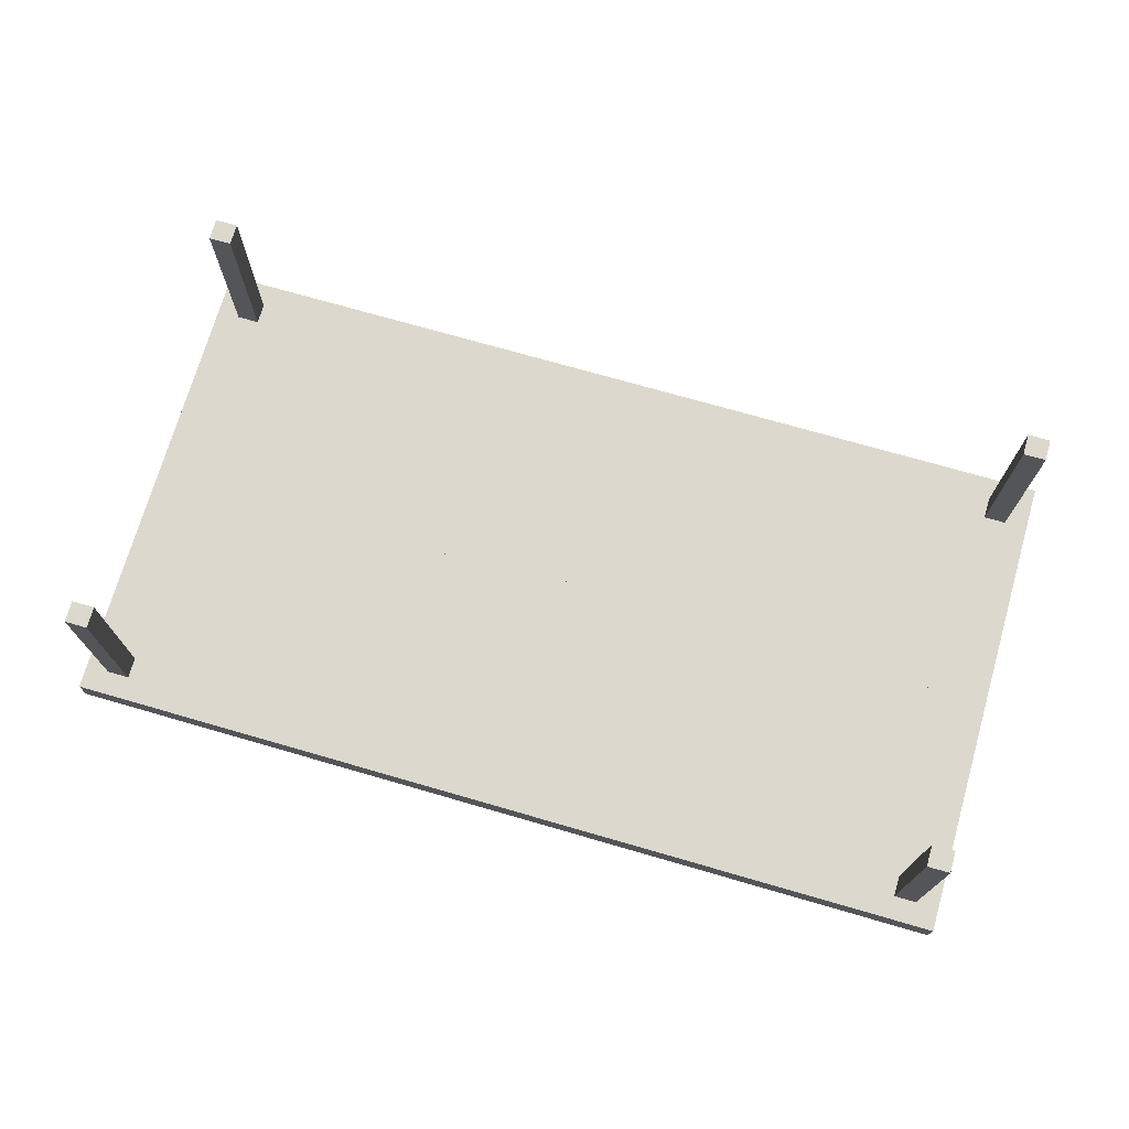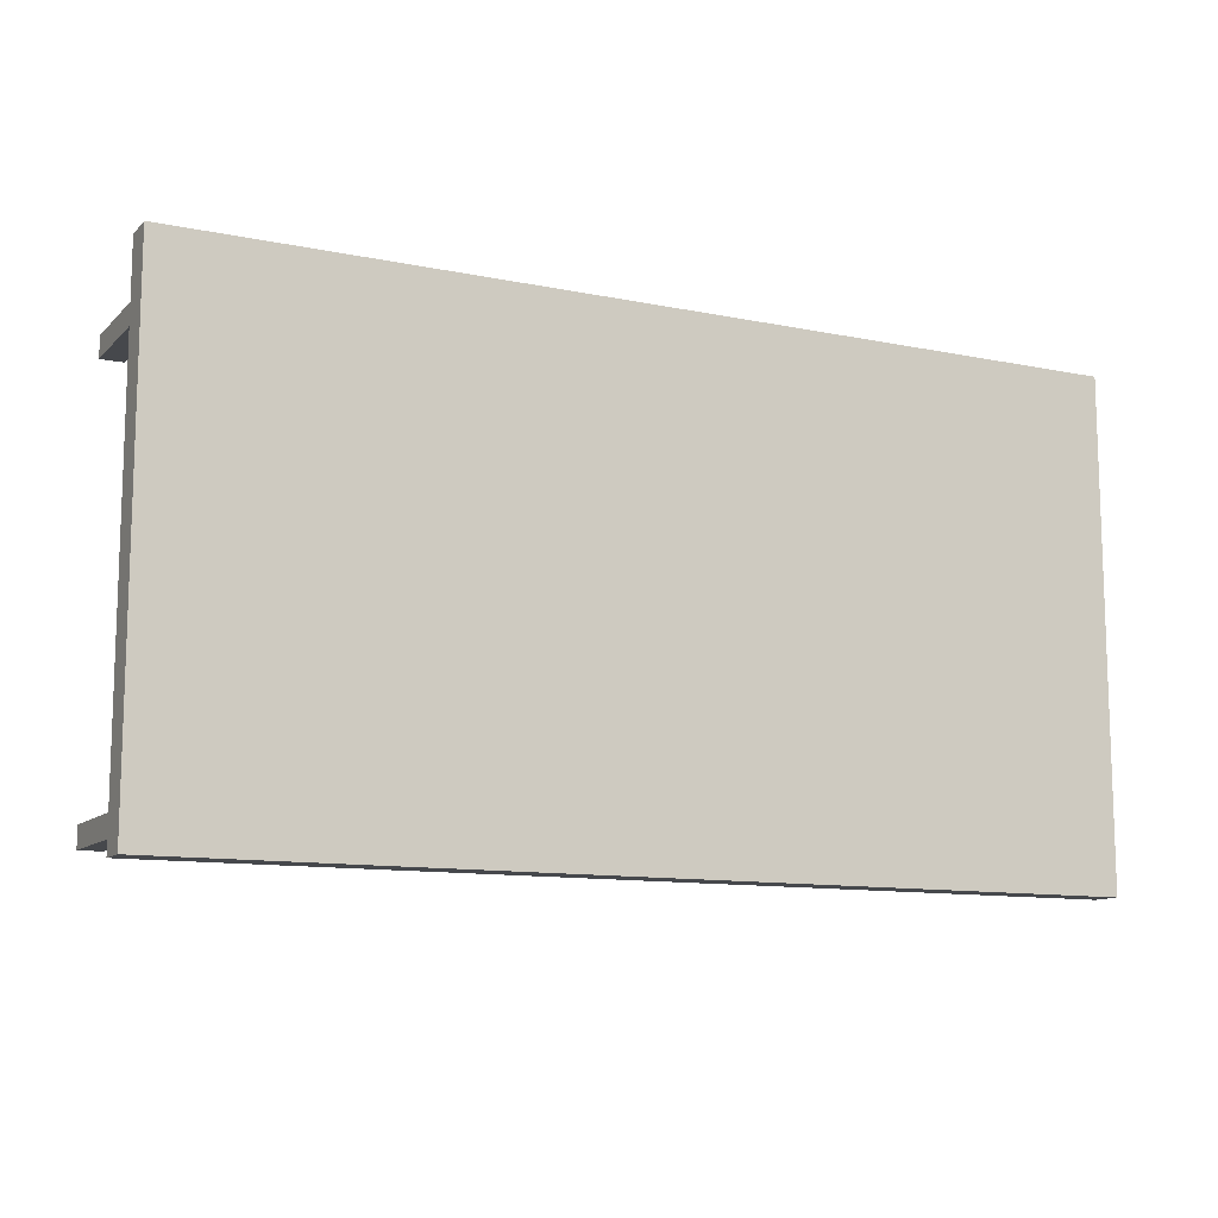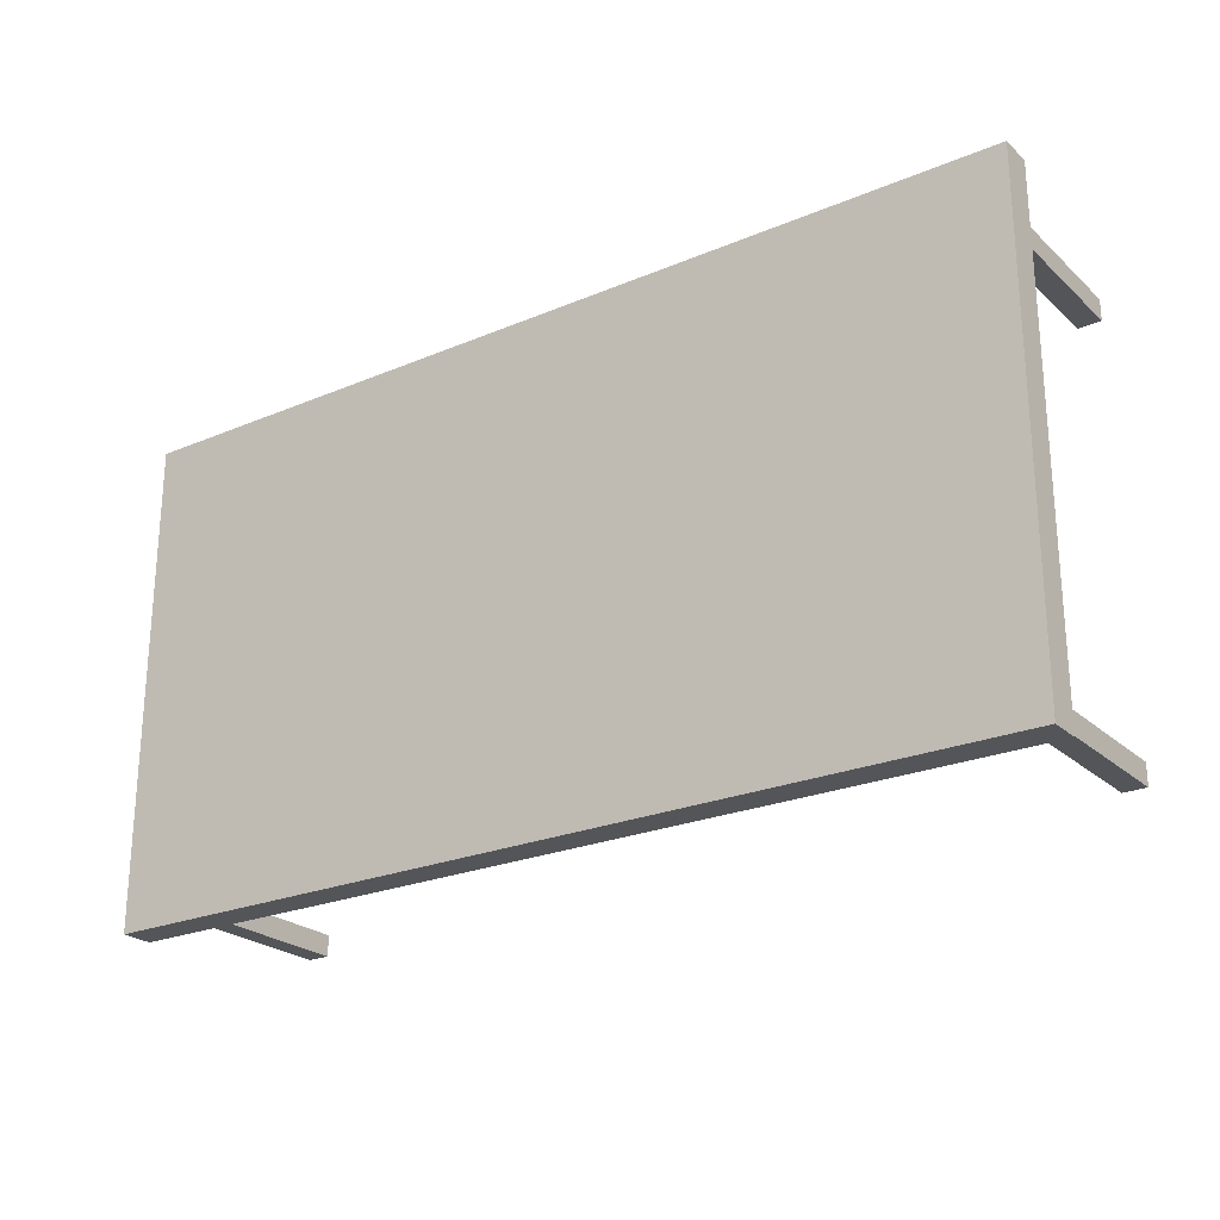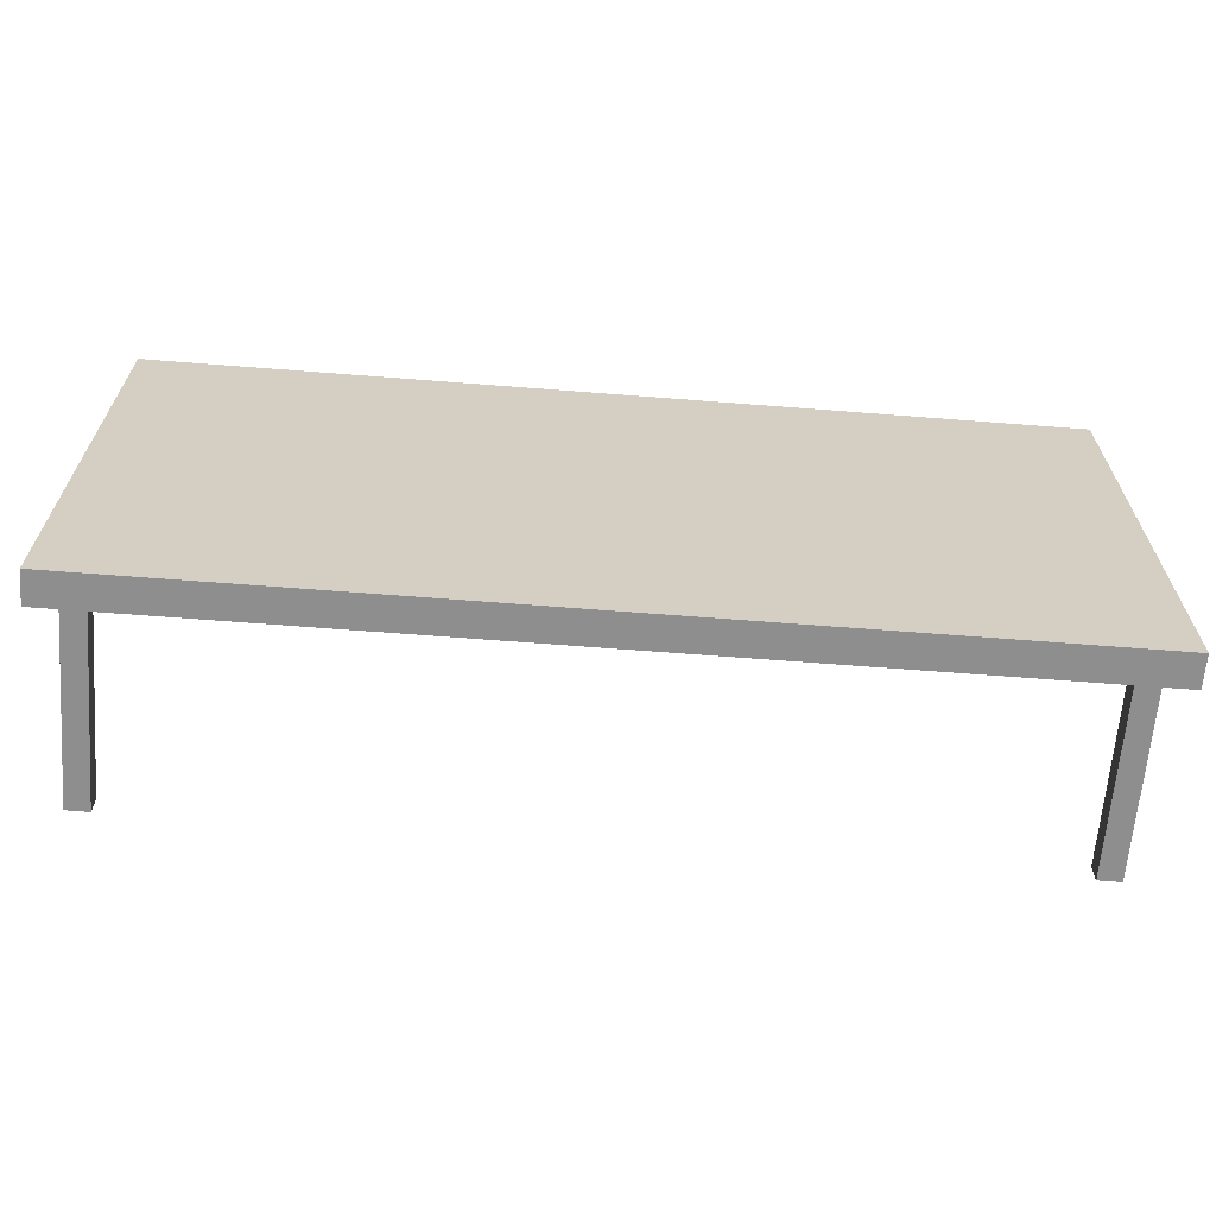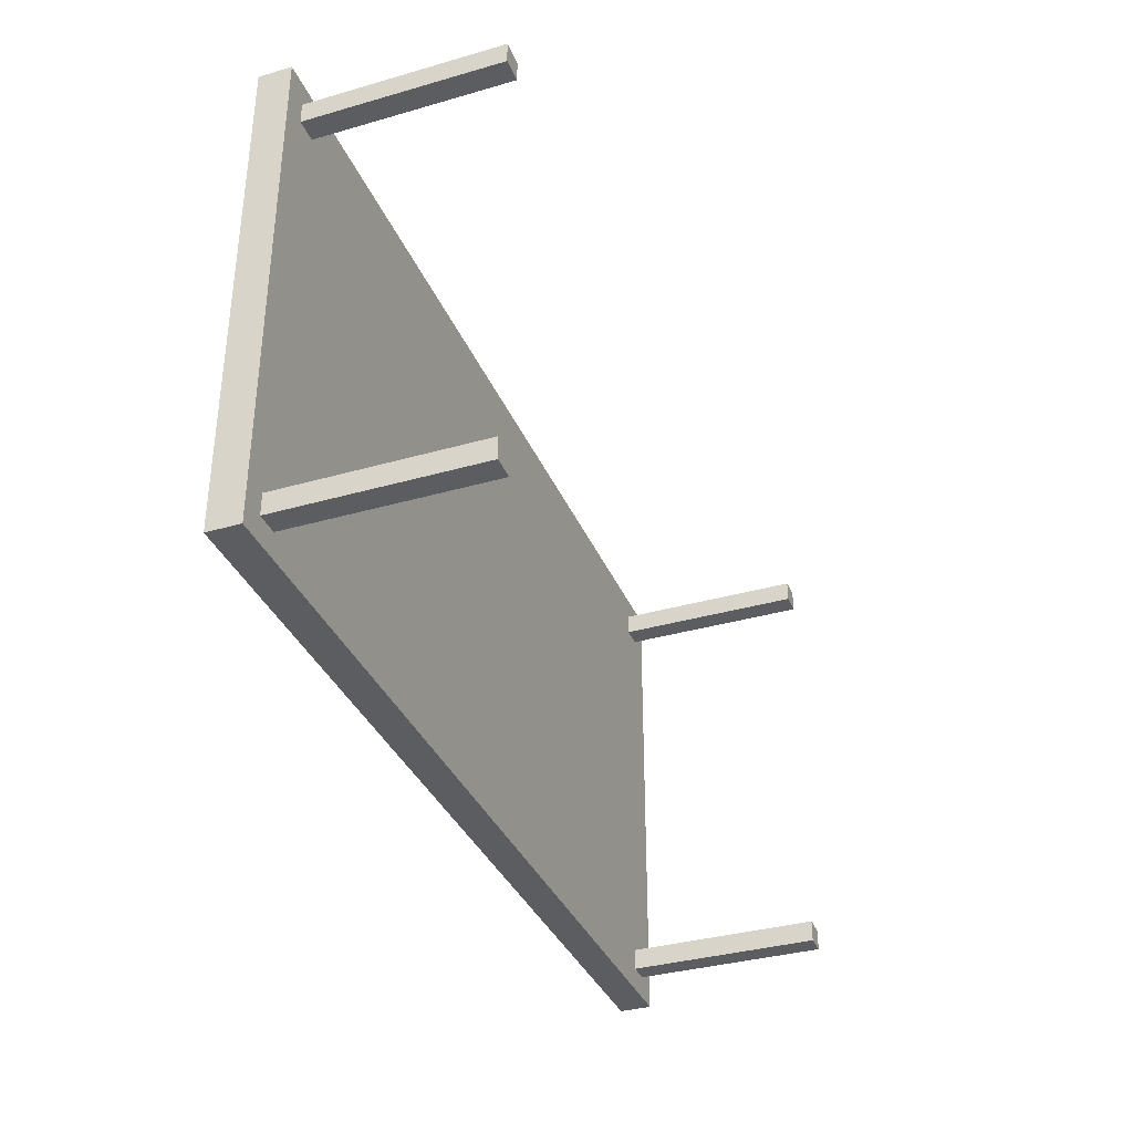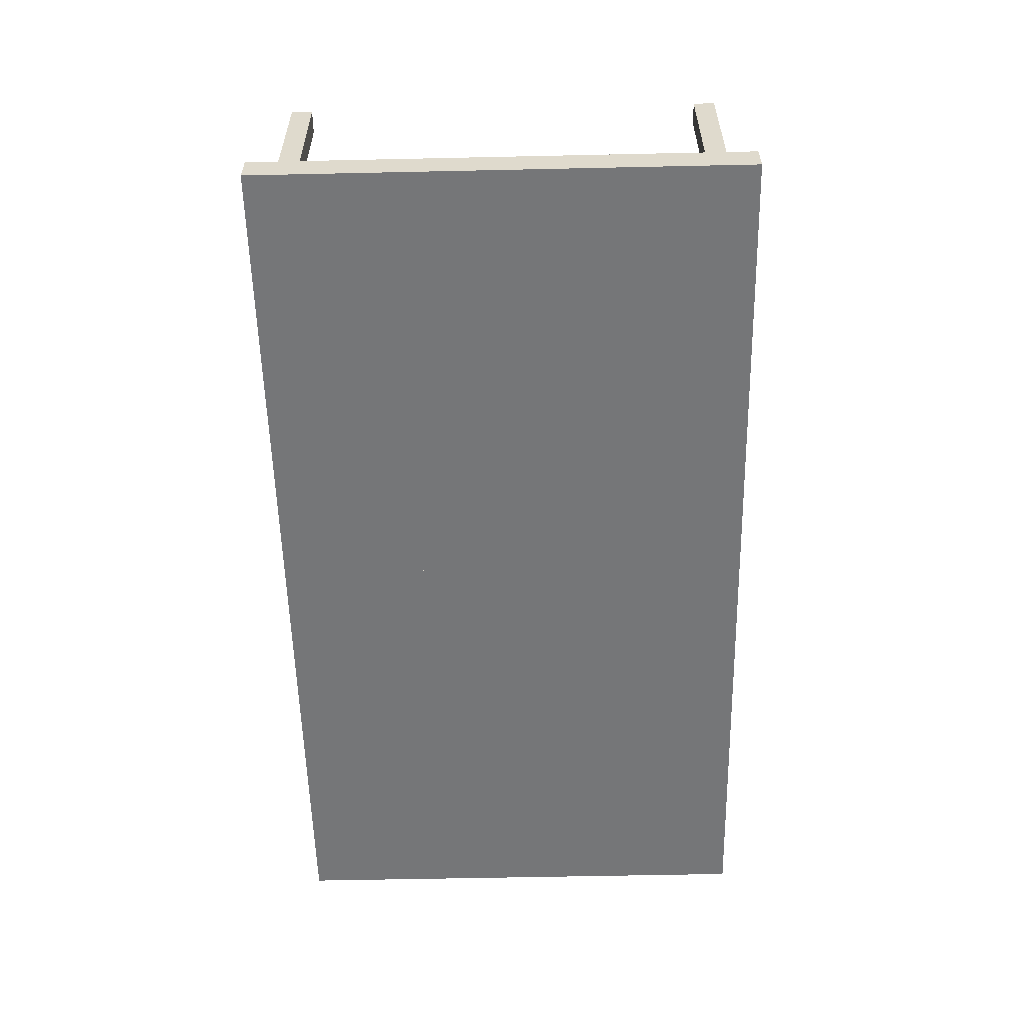
<metadata>
{"format":"obj","ext":"obj","renderer":"f3d","projection":"perspective","resolution":1024,"background":"white","views":[{"elev":72.5,"azim":16.1,"up":"+Z"},{"elev":-11.5,"azim":153.6,"up":"+Y"},{"elev":-24.1,"azim":-145.1,"up":"+Y"},{"elev":-65.0,"azim":175.5,"up":"+Y"},{"elev":-35.4,"azim":-69.2,"up":"+Y"},{"elev":-56.8,"azim":91.3,"up":"+Z"}]}
</metadata>
<code>
o Table_Cube.236
v 6.485 3.475 -2.716
v 6.485 3.475 -3.172
v 6.152 3.475 -3.172
v 6.152 3.475 -2.716
v 6.485 3.142 -3.172
v 6.485 3.142 -2.716
v 6.152 3.142 -2.716
v 6.152 3.142 -3.172
v 5.836 3.475 -2.716
v 5.836 3.475 -3.172
v 5.836 3.142 -3.172
v 5.836 3.142 -2.716
v 6.485 2.841 -3.172
v 6.485 2.841 -2.716
v 6.152 2.841 -2.716
v 6.152 2.841 -3.172
v 5.836 2.841 -2.716
v 5.836 2.841 -3.172
v 6.152 3.142 -0
v 5.836 3.142 -0
v 6.152 2.841 -0
v 5.836 2.841 -0
v 0 3.475 -2.716
v 0 3.475 -3.172
v -6.485 3.475 -2.716
v -6.485 3.475 -3.172
v -6.152 3.475 -3.172
v -6.152 3.475 -2.716
v 0 3.142 -2.716
v 0 3.142 -3.172
v -6.485 3.142 -3.172
v -6.485 3.142 -2.716
v -6.152 3.142 -2.716
v -6.152 3.142 -3.172
v -5.836 3.475 -2.716
v -5.836 3.475 -3.172
v -5.836 3.142 -3.172
v -5.836 3.142 -2.716
v 0 2.841 -3.172
v -6.485 2.841 -3.172
v -6.485 2.841 -2.716
v -6.152 2.841 -2.716
v -6.152 2.841 -3.172
v 0 2.841 -2.716
v -5.836 2.841 -2.716
v -5.836 2.841 -3.172
v -6.152 3.142 0
v -5.836 3.142 0
v -6.152 2.841 0
v -5.836 2.841 0
v 6.485 0 -2.716
v 6.485 -3.475 -2.716
v 6.485 0 -3.172
v 6.485 -3.475 -3.172
v 6.152 0 -3.172
v 6.152 -3.475 -3.172
v 6.152 0 -2.716
v 6.152 -3.475 -2.716
v 6.485 -3.142 -3.172
v 6.485 -3.142 -2.716
v 6.152 -3.142 -2.716
v 6.152 -3.142 -3.172
v 5.836 0 -3.172
v 5.836 -3.475 -2.716
v 5.836 -3.475 -3.172
v 5.836 0 -2.716
v 5.836 -3.142 -3.172
v 5.836 -3.142 -2.716
v 6.485 -2.841 -3.172
v 6.485 -2.841 -2.716
v 6.152 -2.841 -2.716
v 6.152 -2.841 -3.172
v 5.836 -2.841 -2.716
v 5.836 -2.841 -3.172
v 6.152 -3.142 0
v 5.836 -3.142 0
v 6.152 -2.841 0
v 5.836 -2.841 0
v 0 0 -2.716
v -0 -3.475 -2.716
v 0 0 -3.172
v -0 -3.475 -3.172
v -6.485 0 -2.716
v -6.485 -3.475 -2.716
v -6.485 0 -3.172
v -6.485 -3.475 -3.172
v -6.152 0 -3.172
v -6.152 -3.475 -3.172
v -6.152 0 -2.716
v -6.152 -3.475 -2.716
v -0 -3.142 -2.716
v -0 -3.142 -3.172
v -6.485 -3.142 -3.172
v -6.485 -3.142 -2.716
v -6.152 -3.142 -2.716
v -6.152 -3.142 -3.172
v -5.836 0 -3.172
v -5.836 -3.475 -2.716
v -5.836 -3.475 -3.172
v -5.836 0 -2.716
v -5.836 -3.142 -3.172
v -5.836 -3.142 -2.716
v -0 -2.841 -3.172
v -6.485 -2.841 -3.172
v -6.485 -2.841 -2.716
v -6.152 -2.841 -2.716
v -6.152 -2.841 -3.172
v -0 -2.841 -2.716
v -5.836 -2.841 -2.716
v -5.836 -2.841 -3.172
v -6.152 -3.142 1e-06
v -5.836 -3.142 1e-06
v -6.152 -2.841 1e-06
v -5.836 -2.841 1e-06
f 8 3 2 5
f 5 2 1 6
f 12 9 23 29
f 10 24 23 9
f 2 3 4 1
f 6 1 4 7
f 11 10 3 8
f 18 11 8 16
f 14 6 7 15
f 17 12 29 44
f 13 5 6 14
f 16 8 5 13
f 12 17 22 20
f 39 30 11 18
f 30 24 10 11
f 3 10 9 4
f 7 4 9 12
f 81 39 18 63
f 57 15 17 66
f 55 16 13 53
f 53 13 14 51
f 66 17 44 79
f 51 14 15 57
f 63 18 16 55
f 21 19 20 22
f 7 12 20 19
f 17 15 21 22
f 15 7 19 21
f 29 30 24 23
f 34 31 26 27
f 31 32 25 26
f 38 29 23 35
f 36 35 23 24
f 26 25 28 27
f 32 33 28 25
f 37 34 27 36
f 46 43 34 37
f 41 42 33 32
f 45 44 29 38
f 40 41 32 31
f 43 40 31 34
f 44 39 30 29
f 38 48 50 45
f 39 46 37 30
f 30 37 36 24
f 27 28 35 36
f 33 38 35 28
f 81 97 46 39
f 89 100 45 42
f 79 81 39 44
f 87 85 40 43
f 85 83 41 40
f 100 79 44 45
f 83 89 42 41
f 97 87 43 46
f 49 50 48 47
f 33 47 48 38
f 45 50 49 42
f 42 49 47 33
f 62 59 54 56
f 59 60 52 54
f 68 91 80 64
f 55 57 51 53
f 65 64 80 82
f 54 52 58 56
f 63 66 57 55
f 60 61 58 52
f 67 62 56 65
f 74 72 62 67
f 70 71 61 60
f 73 108 91 68
f 69 70 60 59
f 72 69 59 62
f 68 76 78 73
f 103 74 67 92
f 92 67 65 82
f 81 79 66 63
f 56 58 64 65
f 61 68 64 58
f 81 63 74 103
f 57 66 73 71
f 55 53 69 72
f 53 51 70 69
f 66 79 108 73
f 51 57 71 70
f 63 55 72 74
f 77 78 76 75
f 61 75 76 68
f 73 78 77 71
f 71 77 75 61
f 91 80 82 92
f 96 88 86 93
f 93 86 84 94
f 102 98 80 91
f 87 85 83 89
f 99 82 80 98
f 86 88 90 84
f 97 87 89 100
f 94 84 90 95
f 101 99 88 96
f 110 101 96 107
f 105 94 95 106
f 109 102 91 108
f 104 93 94 105
f 107 96 93 104
f 108 91 92 103
f 102 109 114 112
f 103 92 101 110
f 92 82 99 101
f 81 97 100 79
f 88 99 98 90
f 95 90 98 102
f 81 103 110 97
f 89 106 109 100
f 79 108 103 81
f 87 107 104 85
f 85 104 105 83
f 100 109 108 79
f 83 105 106 89
f 97 110 107 87
f 113 111 112 114
f 95 102 112 111
f 109 106 113 114
f 106 95 111 113

</code>
